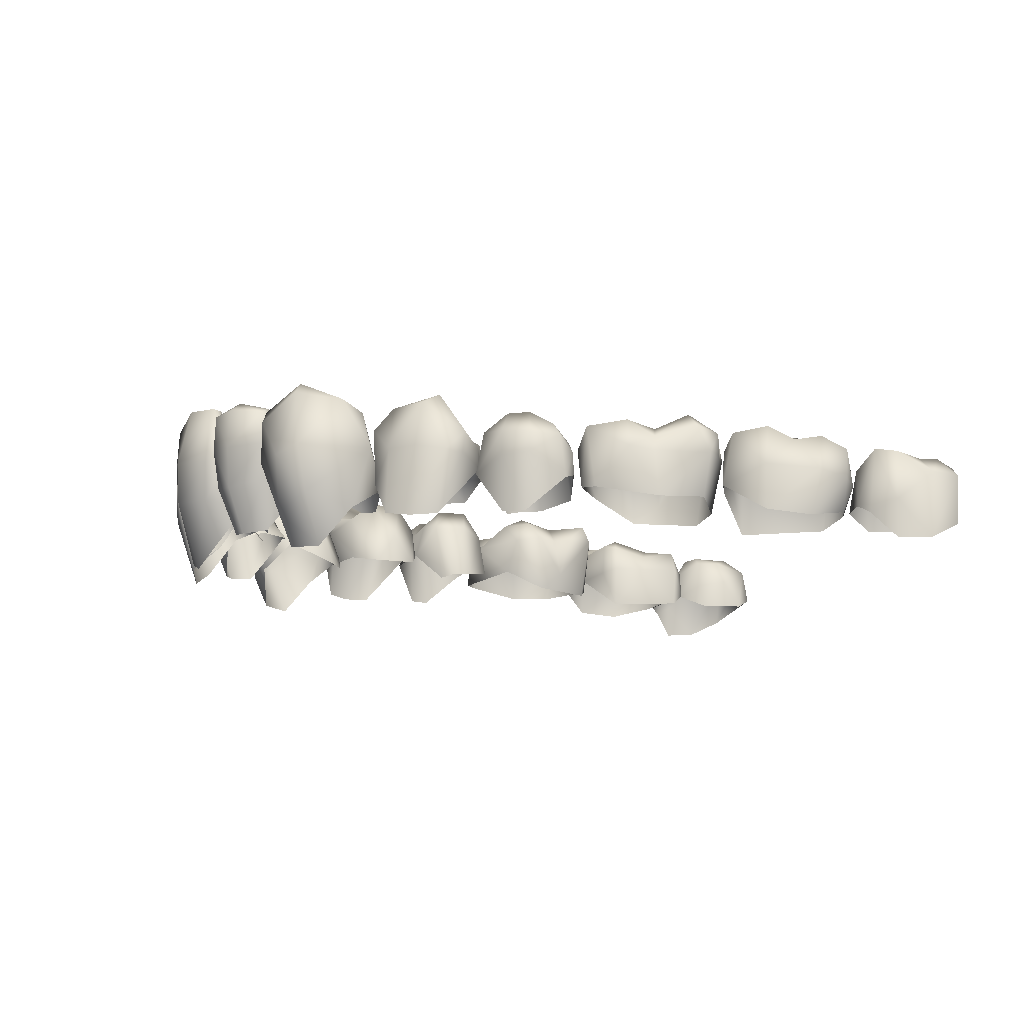
<metadata>
{"format":"obj","ext":"obj","renderer":"f3d","projection":"perspective","resolution":1024,"background":"white","views":[{"elev":-9.7,"azim":80.1,"up":"+Y"}]}
</metadata>
<code>
o mesh-1_meshId1_name
v 19.87 17.97 9.303
v 18.93 16.35 6.191
v 19.3 20.93 8.504
v 18.83 21.26 6.311
v 20.04 22.67 7.152
v 20.12 21.03 4.709
v 22.04 22.41 4.826
v 20.03 21.2 3.352
v 21.5 22.66 1.635
v 21.28 21.24 1.045
v 23.29 22.02 1.018
v 23.92 20.39 0.5801
v 26.42 20.78 1.469
v 28.38 19.64 2.072
v 28.93 21.43 2.291
v 30.05 19.79 3.18
v 29.97 21.86 4.156
v 29.42 20 7.113
v 28.76 21.16 6.928
v 29.61 20.27 9.039
v 28.64 22.32 8.936
v 27.49 21.98 11.66
v 27.23 22.31 9.695
v 23.95 20.72 11.35
v 24.97 19.79 7.049
v 21.76 23.28 7.582
v 25.8 20.33 4.266
v 23.12 22.61 2.168
v 20.39 19.34 18.03
v 18.09 16.99 15.87
v 18.48 21.91 16.4
v 17.37 17.27 14.82
v 18.54 21.86 13.71
v 17.79 17.32 13.2
v 20.63 21.26 11.95
v 20.37 17.75 11.4
v 24.16 20.37 12
v 25.65 18.69 12.24
v 25.95 20.31 12.38
v 26.85 18.3 13.1
v 27 21.4 13.52
v 27.43 20.03 15.88
v 27.25 21.53 15.82
v 26.43 19.85 17.69
v 26.23 21.69 17.65
v 23.9 18.86 19.19
v 23.82 21.97 18.6
v 21.8 21.27 18.28
v 25.12 23.21 17.04
v 22.33 20.67 15.96
v 25.69 23.26 15.53
v 22.82 20.27 14.02
v 25.29 21.19 12.59
v -16.82 18.51 24.38
v -17.2 22.14 24.48
v -14.81 18.05 22.16
v -17.01 23.62 22.61
v -15.34 20.37 20.63
v -18.19 23.42 20.04
v -16.12 18.1 18.81
v -20.49 21.7 18.4
v -20.1 19.2 18.14
v -22.81 21.02 18.89
v -22.6 19.38 18.85
v -25.17 20.13 20.38
v -25.26 15.67 22.19
v -25.52 20.38 21.68
v -24.74 15.58 24.15
v -24.8 20.73 23.78
v -23.61 15.86 25.75
v -23.35 20.62 25.53
v -21.77 18.25 26.35
v -21.31 22.39 26.41
v -19.78 21.21 26.04
v -20 22.59 25.55
v -19.62 22.52 22.65
v -12.98 15.74 35.56
v -14.05 15.88 33.77
v -15.05 19.77 34.18
v -14.35 20.99 32.4
v -15.38 22.71 33.59
v -13.76 23.26 32.77
v -14.87 25.17 33.88
v -12.76 25.98 35.97
v -15.5 24.82 34.39
v -13.39 25.23 36.74
v -13.65 22.3 36.92
v -11.27 25.14 37.77
v -11.43 22.44 37.91
v -9.918 25.52 37.43
v -9.438 22.25 37.22
v -9.105 23.23 36.04
v -8.416 21.12 34.78
v -11.91 22.85 34.31
v -12.17 20.72 31.92
v -12.34 19.39 31.07
v -13.28 18.18 31.98
v 25.26 15.67 22.19
v 25.17 20.13 20.38
v 22.6 19.38 18.85
v 22.81 21.02 18.89
v 20.1 19.2 18.14
v 20.49 21.7 18.4
v 16.12 18.1 18.81
v 18.19 23.42 20.04
v 15.34 20.37 20.63
v 17.01 23.62 22.61
v 14.81 18.05 22.16
v 17.2 22.14 24.48
v 16.82 18.51 24.38
v 19.78 21.21 26.04
v 21.77 18.25 26.35
v 21.31 22.39 26.41
v 23.35 20.62 25.53
v 21.61 24.02 25.03
v 24.12 24.09 23.17
v 23.79 24.73 21.87
v 24.54 21.91 20.06
v -31.68 15.26 -3.707
v -31.74 18.62 -4.404
v -31.61 15.59 -0.4004
v -31.46 18.9 -0.4687
v -28.98 17.64 1.975
v -29.2 21.48 1.262
v -27.02 20.44 1.346
v -28.6 21.64 -1.246
v -26.87 19.57 -1.203
v -29.39 21.03 -5.529
v -27.36 19.74 -5.223
v -27.2 18.96 -7.9
v -25.17 20.84 -7.35
v -24.06 20.67 -7.891
v -24.5 20.87 -5.264
v -23.58 20.25 -4.869
v -23.86 21.73 -2.119
v -22.67 20.99 -1.922
v -23.53 21.2 -0.9492
v -21.65 18.83 -1.717
v -22.62 18.46 -0.6016
v -21.47 15.29 -1.586
v -24.99 17.87 0.793
v 32.87 13.71 -12.19
v 31.48 18.45 -14.82
v 31.84 14.86 -14.59
v 29.1 17.8 -15.58
v 25.45 16.35 -16
v 27.4 18.28 -15.63
v 25.38 19.12 -15.48
v 25.69 20.36 -13.7
v 24.26 19.87 -12.64
v 25.29 20.46 -10.63
v 24.54 19.86 -10.64
v 26.38 18.76 -8.941
v 24.86 16.57 -8.912
v 29.42 18.9 -7.9
v 30.64 16.13 -7.51
v 31.71 20.17 -8.545
v 31.34 15.58 -8.211
v 32.72 16.37 -9.699
v 32.85 13.58 -9.676
v 23.58 20.25 -4.869
v 24.06 20.67 -7.891
v 24.5 20.87 -5.264
v 25.17 20.84 -7.35
v 27.36 19.74 -5.223
v 27.2 18.96 -7.9
v 29.39 21.03 -5.529
v 30.54 20.3 -6.857
v 30.45 21.24 -4.992
v 31.74 18.62 -4.404
v 30.32 20.93 -3.002
v 31.46 18.9 -0.4687
v 30.43 21.83 -1.006
v 29.2 21.48 1.262
v 28.6 21.64 -1.246
v 27.02 20.44 1.346
v 26.87 19.57 -1.203
v 25.47 20.34 0.6699
v 23.86 21.73 -2.119
v 31.61 15.59 -0.4004
v 31.68 15.26 -3.707
v 31.12 18.08 -6.578
v 29.52 15.87 -6.84
v 28.16 18.01 -8.096
v 23.86 16.52 -8.779
v 24.04 18.64 -8.676
v 23.04 18.89 -7.973
v 22.2 18.81 -4.646
v 22.67 20.99 -1.922
v 23.53 21.2 -0.9492
v 22.62 18.46 -0.6016
v 24.99 17.87 0.793
v 21.47 15.29 -1.586
v 14.05 15.88 33.77
v 12.98 15.74 35.56
v 15.05 19.77 34.18
v 13.31 19.23 36.71
v 15.46 22.42 34.36
v 13.65 22.3 36.92
v 15.5 24.82 34.39
v 13.39 25.23 36.74
v 12.76 25.98 35.97
v 11.27 25.14 37.77
v 9.918 25.52 37.43
v 11.43 22.44 37.91
v 9.438 22.25 37.22
v 11.55 19.4 37.46
v 9.525 18.71 36
v 11.82 15.78 36
v -19.87 17.97 9.303
v -19.3 20.93 8.504
v -18.93 16.35 6.191
v -18.83 21.26 6.311
v -19.27 17.71 4.283
v -20.12 21.03 4.709
v -20.03 21.2 3.352
v -22.04 22.41 4.826
v -21.5 22.66 1.635
v -23.12 22.61 2.168
v -23.29 22.02 1.018
v -26.42 20.78 1.469
v -23.92 20.39 0.5801
v -28.38 19.64 2.072
v -23.1 16.56 1.24
v -29.68 16.66 3.613
v -31.84 14.86 -14.59
v -31.48 18.45 -14.82
v -32.87 13.71 -12.19
v -32.04 18.6 -12.76
v -32.72 16.37 -9.699
v -32.26 19.95 -10.03
v -31.71 20.17 -8.545
v -31.2 20.19 -9.676
v -28.3 18.97 -9.375
v -28.64 18.51 -10.96
v -27.5 19.73 -12.21
v -28.48 17.81 -13.71
v -27.4 18.28 -15.63
v -29.1 17.8 -15.58
v -25.45 16.35 -16
v 16.06 17.07 32.48
v 13.68 19.21 30.21
v 14.54 21.05 32.26
v 14.38 20.02 27.1
v 18.54 25.78 30.99
v 20.42 23.87 27.18
v 21.18 24.73 28.76
v 21.33 21.07 26.65
v 21.45 21.27 32.05
v 21.48 17.72 31.46
v 20.21 20.58 33.54
v 18.49 16.45 33.14
v 17.02 20.49 34.49
v -18.09 16.99 15.87
v -20.39 19.34 18.03
v -18.48 21.91 16.4
v -19.91 22.03 17.32
v -20.13 23.47 15.93
v -21.8 21.27 18.28
v -22.33 20.67 15.96
v -25.12 23.21 17.04
v -25.69 23.26 15.53
v -26.23 21.69 17.65
v -27.25 21.53 15.82
v -26.43 19.85 17.69
v -27.43 20.03 15.88
v -27.24 15.72 16.14
v -26.85 18.3 13.1
v 2.762 17.47 33.15
v 6.549 18.97 33.71
v 0.7109 19.17 35.17
v 4.434 24.06 37.71
v 0.07031 21.55 36.68
v 0.375 26.71 39.27
v 0.3906 26.02 40.48
v 4.355 27 39.62
v 4.826 22.61 40.62
v 8.908 26.33 37.99
v 9.168 22.01 38.47
v 9.096 23.11 36.51
v 8.629 19.15 38.3
v 7.992 18.44 35.38
v 7.551 15.32 37.63
v -30.32 20.93 -3.002
v -30.45 21.24 -4.992
v -30.54 20.3 -6.857
v -28.16 18.01 -8.096
v -24.04 18.64 -8.676
v -23.86 16.52 -8.779
v -23.04 18.89 -7.973
v -22.48 15.6 -7.623
v -22.2 18.81 -4.646
v -17.37 17.27 14.82
v -18.54 21.86 13.71
v -17.79 17.32 13.2
v -20.63 21.26 11.95
v -20.37 17.75 11.4
v -24.16 20.37 12
v -25.65 18.69 12.24
v -25.95 20.31 12.38
v -27 21.4 13.52
v -2.762 17.47 33.15
v -0.7109 19.17 35.17
v -6.549 18.97 33.71
v -4.434 24.06 37.71
v -9.096 23.11 36.51
v -4.367 26.73 38.78
v -8.727 26.2 37.34
v -8.908 26.33 37.99
v -9.168 22.01 38.47
v -8.629 19.15 38.3
v -4.537 19.33 40.46
v -4.619 14.1 38.73
v -1.225 14.83 39.05
v 32.04 18.6 -12.76
v 32.26 19.95 -10.03
v 31.2 20.19 -9.676
v 28.3 18.97 -9.375
v 28.64 18.51 -10.96
v 27.5 19.73 -12.21
v 28.48 17.81 -13.71
v 13.71 17.47 26.47
v 15.52 17.26 25.63
v 20.42 23.87 27.18
v 18.28 18.5 25.47
v 20.96 16.64 27.95
v 20.62 13.8 30.29
v 18.01 14.01 32.14
v -20.65 23.56 13.42
v -22.41 22.21 12.38
v -22.82 20.27 14.02
v -25.29 21.19 12.59
v -26.43 22.3 13.92
v -13.68 19.21 30.21
v -16.06 17.07 32.48
v -14.54 21.05 32.26
v -17.02 20.49 34.49
v -16.11 24.6 34.1
v -17.15 23.63 34.44
v -19.96 25.36 32.23
v -20.21 20.58 33.54
v -21.45 21.27 32.05
v -21.48 17.72 31.46
v -21.33 21.07 26.65
v -20.96 16.64 27.95
v -18.28 18.5 25.47
v -21.31 22.51 9.34
v -23.95 20.72 11.35
v -21.76 23.28 7.582
v -24.97 19.79 7.049
v -25.8 20.33 4.266
v -28.25 21.76 6.816
v -28.66 22.83 4.398
v -28.76 21.16 6.928
v -29.97 21.86 4.156
v -29.42 20 7.113
v -30.05 19.79 3.18
v -29.89 16.61 6.93
v -26.43 20.27 -9.838
v -25.69 20.36 -13.7
v -25.29 20.46 -10.63
v -24.26 19.87 -12.64
v -24.54 19.86 -10.64
v -23.38 17.98 -12.94
v -23.84 17.63 -10.71
v -23.3 15.54 -10.94
v -24.86 16.57 -8.912
v -4.355 27 39.62
v -0.375 26.71 39.27
v -0.3906 26.02 40.48
v -0.07031 21.55 36.68
v -0.3633 23.12 40.68
v -0.6895 19.71 40.24
v -20.04 22.67 7.152
v -24.54 21.91 20.06
v -23.79 24.73 21.87
v -21.58 24.25 22.33
v -21.61 24.02 25.03
v 0.05469 16.61 36.92
v 0.6895 19.71 40.24
v 1.225 14.83 39.05
v 4.537 19.33 40.46
v 4.619 14.1 38.73
v 26.43 22.3 13.92
v 25.67 20.51 11.97
v 27.15 17.5 11.99
v 28.32 17.42 11.24
v 29.89 16.61 6.93
v -30.54 19.11 -14.84
v -30.81 19.75 -13.6
v -31.24 19.65 -12.04
v 20 22.59 25.55
v 19.62 22.52 22.65
v 21.58 24.25 22.33
v 20.13 23.47 15.93
v 20.65 23.56 13.42
v 22.41 22.21 12.38
v 9.105 23.23 36.04
v 11.91 22.85 34.31
v 13.76 23.26 32.77
v 12.17 20.72 31.92
v 12.34 19.39 31.07
v 8.854 18.88 31
v -21.18 24.73 28.76
v -20.42 23.87 27.18
v -18.54 25.78 30.99
v -14.38 20.02 27.1
v -15.46 22.42 34.36
v -13.31 19.23 36.71
v -11.82 15.78 36
v 31.24 19.65 -12.04
v 30.81 19.75 -13.6
v 30.54 19.11 -14.84
v 21.31 22.51 9.34
v 22.48 15.6 -7.623
v 21.65 18.83 -1.717
v 23.54 15.57 -14.54
v 23.38 17.98 -12.94
v 23.3 15.54 -10.94
v 23.84 17.63 -10.71
v 23.61 15.86 25.75
v 24.8 20.73 23.78
v 24.74 15.58 24.15
v 25.52 20.38 21.68
v -18.49 16.45 33.14
v -20.62 13.8 30.29
v -19.35 26.18 31.77
v 20.87 21.53 20.42
v 28.66 22.83 4.398
v 28.25 21.76 6.816
v -24.12 24.09 23.17
v 29.68 16.66 3.613
v 23.1 16.56 1.24
v -27.15 17.5 11.99
v -25.67 20.51 11.97
v -27.49 21.98 11.66
v -28.32 17.42 11.24
v -8.854 18.88 31
v -8.232 19.23 32.94
v -9.525 18.71 36
v 19.91 22.03 17.32
v -15.52 17.26 25.63
v -13.71 17.47 26.47
v 19.96 25.36 32.23
v 17.15 23.63 34.44
v 16.11 24.6 34.1
v 19.35 26.18 31.77
v -25.47 20.34 0.6699
v -26.38 18.76 -8.941
v -29.42 18.9 -7.9
v -30.64 16.13 -7.51
v -23.54 15.57 -14.54
v -25.38 19.12 -15.48
v 28.98 17.64 1.975
v -27.23 22.31 9.695
v -28.64 22.32 8.936
v 26.43 20.27 -9.838
v -23.9 18.86 19.19
v -23.82 21.97 18.6
v -0.05469 16.61 36.92
v -11.55 19.4 37.46
v -21.11 15.96 1.871
v -21.28 21.24 1.045
v 21.11 15.96 1.871
v 19.27 17.71 4.283
v 8.727 26.2 37.34
v 4.367 26.73 38.78
v -28.93 21.43 2.291
v 15.38 22.71 33.59
v 14.35 20.99 32.4
v 13.28 18.18 31.98
v -7.992 18.44 35.38
v -7.551 15.32 37.63
v 14.87 25.17 33.88
v 8.416 21.12 34.78
v 8.232 19.23 32.94
v -29.52 15.87 -6.84
v -31.12 18.08 -6.578
v -30.43 21.83 -1.006
v -29.61 20.27 9.039
v 0.3633 23.12 40.68
v -4.826 22.61 40.62
v -18.01 14.01 32.14
v -20.87 21.53 20.42
v -26.33 15.74 17.61
v 26.33 15.74 17.61
v 27.24 15.72 16.14
v -32.85 13.58 -9.676
v -31.34 15.58 -8.211
f 3 2 1
f 3 4 2
f 5 4 3
f 5 6 4
f 7 6 5
f 7 8 6
f 9 8 7
f 9 10 8
f 11 10 9
f 11 12 10
f 13 12 11
f 13 14 12
f 15 14 13
f 15 16 14
f 17 16 15
f 17 18 16
f 19 18 17
f 19 20 18
f 21 20 19
f 21 22 20
f 23 22 21
f 23 24 22
f 25 24 23
f 25 26 24
f 27 26 25
f 27 7 26
f 28 7 27
f 28 9 7
f 11 9 28
f 31 30 29
f 31 32 30
f 33 32 31
f 33 34 32
f 35 34 33
f 35 36 34
f 37 36 35
f 37 38 36
f 39 38 37
f 39 40 38
f 41 40 39
f 41 42 40
f 43 42 41
f 43 44 42
f 45 44 43
f 45 46 44
f 47 46 45
f 47 48 46
f 49 48 47
f 49 50 48
f 51 50 49
f 51 52 50
f 53 52 51
f 53 37 52
f 39 37 53
f 56 55 54
f 56 57 55
f 58 57 56
f 58 59 57
f 60 59 58
f 60 61 59
f 62 61 60
f 62 63 61
f 64 63 62
f 64 65 63
f 66 65 64
f 66 67 65
f 68 67 66
f 68 69 67
f 70 69 68
f 70 71 69
f 72 71 70
f 72 73 71
f 74 73 72
f 74 75 73
f 55 75 74
f 55 76 75
f 57 76 55
f 57 59 76
f 79 78 77
f 79 80 78
f 81 80 79
f 81 82 80
f 83 82 81
f 83 84 82
f 85 84 83
f 85 86 84
f 87 86 85
f 87 88 86
f 89 88 87
f 89 90 88
f 91 90 89
f 91 92 90
f 93 92 91
f 93 94 92
f 95 94 93
f 95 82 94
f 96 82 95
f 96 80 82
f 97 80 96
f 97 78 80
f 100 99 98
f 100 101 99
f 102 101 100
f 102 103 101
f 104 103 102
f 104 105 103
f 106 105 104
f 106 107 105
f 108 107 106
f 108 109 107
f 110 109 108
f 110 111 109
f 112 111 110
f 112 113 111
f 114 113 112
f 114 115 113
f 116 115 114
f 116 117 115
f 118 117 116
f 118 101 117
f 99 101 118
f 121 120 119
f 121 122 120
f 123 122 121
f 123 124 122
f 125 124 123
f 125 126 124
f 127 126 125
f 127 128 126
f 129 128 127
f 129 130 128
f 131 130 129
f 131 132 130
f 133 132 131
f 133 134 132
f 135 134 133
f 135 136 134
f 137 136 135
f 137 138 136
f 139 138 137
f 139 140 138
f 141 140 139
f 144 143 142
f 144 145 143
f 146 145 144
f 146 147 145
f 148 147 146
f 148 149 147
f 150 149 148
f 150 151 149
f 152 151 150
f 152 153 151
f 154 153 152
f 154 155 153
f 156 155 154
f 156 157 155
f 158 157 156
f 158 159 157
f 160 159 158
f 160 142 159
f 163 162 161
f 163 164 162
f 165 164 163
f 165 166 164
f 167 166 165
f 167 168 166
f 169 168 167
f 169 170 168
f 171 170 169
f 171 172 170
f 173 172 171
f 173 174 172
f 175 174 173
f 175 176 174
f 177 176 175
f 177 178 176
f 179 178 177
f 181 170 180
f 181 182 170
f 183 182 181
f 183 184 182
f 185 184 183
f 185 186 184
f 187 186 185
f 187 162 186
f 188 162 187
f 188 161 162
f 189 161 188
f 189 179 161
f 190 179 189
f 190 178 179
f 191 178 190
f 191 192 178
f 193 192 191
f 196 195 194
f 196 197 195
f 198 197 196
f 198 199 197
f 200 199 198
f 200 201 199
f 202 201 200
f 202 203 201
f 204 203 202
f 204 205 203
f 206 205 204
f 206 207 205
f 208 207 206
f 208 209 207
f 212 211 210
f 212 213 211
f 214 213 212
f 214 215 213
f 216 215 214
f 216 217 215
f 218 217 216
f 218 219 217
f 220 219 218
f 220 221 219
f 222 221 220
f 222 223 221
f 224 223 222
f 224 225 223
f 228 227 226
f 228 229 227
f 230 229 228
f 230 231 229
f 232 231 230
f 232 233 231
f 234 233 232
f 234 235 233
f 236 235 234
f 236 237 235
f 238 237 236
f 238 239 237
f 240 239 238
f 240 226 239
f 243 242 241
f 243 244 242
f 245 244 243
f 245 246 244
f 247 246 245
f 247 248 246
f 249 248 247
f 249 250 248
f 251 250 249
f 251 252 250
f 253 252 251
f 253 241 252
f 243 241 253
f 256 255 254
f 256 257 255
f 258 257 256
f 258 259 257
f 260 259 258
f 260 261 259
f 262 261 260
f 262 263 261
f 264 263 262
f 264 265 263
f 266 265 264
f 266 267 265
f 268 267 266
f 271 270 269
f 271 272 270
f 273 272 271
f 273 274 272
f 275 274 273
f 275 276 274
f 277 276 275
f 277 278 276
f 279 278 277
f 279 280 278
f 281 280 279
f 281 282 280
f 283 282 281
f 284 120 122
f 284 285 120
f 128 285 284
f 128 286 285
f 130 286 128
f 130 287 286
f 288 287 130
f 288 289 287
f 290 289 288
f 290 291 289
f 292 291 290
f 292 140 291
f 138 140 292
f 293 256 254
f 293 294 256
f 295 294 293
f 295 296 294
f 297 296 295
f 297 298 296
f 299 298 297
f 299 300 298
f 268 300 299
f 268 301 300
f 266 301 268
f 266 264 301
f 304 303 302
f 304 305 303
f 306 305 304
f 306 307 305
f 308 307 306
f 308 309 307
f 306 309 308
f 306 310 309
f 311 310 306
f 311 312 310
f 313 312 311
f 313 314 312
f 315 142 143
f 315 159 142
f 316 159 315
f 316 157 159
f 317 157 316
f 317 318 157
f 319 318 317
f 319 320 318
f 321 320 319
f 321 147 320
f 145 147 321
f 244 322 242
f 244 323 322
f 324 323 244
f 324 325 323
f 248 325 324
f 248 326 325
f 250 326 248
f 250 327 326
f 252 327 250
f 252 328 327
f 241 328 252
f 294 258 256
f 294 329 258
f 296 329 294
f 296 330 329
f 298 330 296
f 298 331 330
f 332 331 298
f 332 262 331
f 333 262 332
f 333 264 262
f 301 264 333
f 336 335 334
f 336 337 335
f 338 337 336
f 338 339 337
f 340 339 338
f 340 341 339
f 342 341 340
f 342 343 341
f 344 343 342
f 344 345 343
f 346 345 344
f 349 348 347
f 349 350 348
f 351 350 349
f 351 352 350
f 353 352 351
f 353 354 352
f 355 354 353
f 355 356 354
f 357 356 355
f 357 358 356
f 225 358 357
f 359 236 234
f 359 360 236
f 361 360 359
f 361 362 360
f 363 362 361
f 363 364 362
f 365 364 363
f 365 366 364
f 367 366 365
f 368 307 309
f 368 369 307
f 370 369 368
f 370 371 369
f 372 371 370
f 372 373 371
f 312 373 372
f 312 314 373
f 211 348 210
f 211 347 348
f 374 347 211
f 374 349 347
f 217 349 374
f 217 351 349
f 219 351 217
f 219 221 351
f 375 65 67
f 375 63 65
f 376 63 375
f 376 377 63
f 378 377 376
f 378 76 377
f 75 76 378
f 379 273 271
f 379 380 273
f 381 380 379
f 381 382 380
f 383 382 381
f 383 281 382
f 283 281 383
f 45 49 47
f 45 51 49
f 43 51 45
f 43 384 51
f 41 384 43
f 41 53 384
f 39 53 41
f 386 385 24
f 386 22 385
f 387 22 386
f 387 20 22
f 388 20 387
f 388 18 20
f 16 18 388
f 227 239 226
f 227 389 239
f 390 389 227
f 390 237 389
f 391 237 390
f 391 235 237
f 233 235 391
f 392 109 111
f 392 393 109
f 115 393 392
f 115 394 393
f 117 394 115
f 117 101 394
f 50 395 48
f 50 396 395
f 52 396 50
f 52 397 396
f 37 397 52
f 37 35 397
f 202 398 204
f 202 399 398
f 400 399 202
f 400 401 399
f 402 401 400
f 402 403 401
f 404 344 342
f 404 405 344
f 406 405 404
f 406 407 405
f 336 407 406
f 336 334 407
f 81 85 83
f 81 408 85
f 79 408 81
f 79 409 408
f 77 409 79
f 77 410 409
f 315 411 316
f 315 412 411
f 143 412 315
f 143 413 412
f 145 413 143
f 145 321 413
f 5 26 7
f 5 414 26
f 3 414 5
f 3 24 414
f 1 24 3
f 1 386 24
f 415 187 185
f 415 188 187
f 193 188 415
f 193 416 188
f 191 416 193
f 191 190 416
f 417 148 146
f 417 418 148
f 419 418 417
f 419 420 418
f 154 420 419
f 154 152 420
f 421 114 112
f 421 422 114
f 423 422 421
f 423 424 422
f 98 424 423
f 98 99 424
f 341 337 339
f 341 425 337
f 343 425 341
f 343 426 425
f 345 426 343
f 406 338 336
f 406 427 338
f 404 427 406
f 404 340 427
f 342 340 404
f 393 107 109
f 393 105 107
f 428 105 393
f 428 103 105
f 101 103 428
f 27 15 13
f 27 429 15
f 430 429 27
f 430 19 429
f 21 19 430
f 378 73 75
f 378 71 73
f 431 71 378
f 431 69 71
f 67 69 431
f 432 16 388
f 432 14 16
f 433 14 432
f 433 12 14
f 10 12 433
f 348 434 210
f 348 435 434
f 436 435 348
f 436 434 435
f 437 434 436
f 95 438 96
f 95 439 438
f 93 439 95
f 93 440 439
f 91 440 93
f 48 29 46
f 48 441 29
f 395 441 48
f 395 31 441
f 33 31 395
f 405 346 344
f 405 442 346
f 407 442 405
f 407 443 442
f 334 443 407
f 444 251 249
f 444 445 251
f 446 445 444
f 446 253 445
f 243 253 446
f 446 245 243
f 446 447 245
f 444 447 446
f 444 247 447
f 249 247 444
f 141 125 123
f 141 448 125
f 139 448 141
f 139 137 448
f 321 412 413
f 321 411 412
f 319 411 321
f 319 317 411
f 234 449 359
f 234 450 449
f 232 450 234
f 232 451 450
f 363 367 365
f 363 449 367
f 361 449 363
f 361 359 449
f 452 364 366
f 452 453 364
f 240 453 452
f 240 238 453
f 360 238 236
f 360 453 238
f 362 453 360
f 362 364 453
f 391 231 233
f 391 229 231
f 390 229 391
f 390 227 229
f 172 180 170
f 172 454 180
f 174 454 172
f 174 176 454
f 455 436 348
f 455 456 436
f 352 456 455
f 352 354 456
f 149 320 147
f 149 457 320
f 151 457 149
f 151 153 457
f 458 263 265
f 458 459 263
f 259 459 458
f 259 261 459
f 460 373 314
f 460 371 373
f 303 371 460
f 303 305 371
f 409 89 87
f 409 461 89
f 410 461 409
f 410 440 461
f 462 214 212
f 462 463 214
f 224 463 462
f 224 222 463
f 464 10 433
f 464 465 10
f 2 465 464
f 2 4 465
f 466 278 280
f 466 467 278
f 280 467 466
f 280 272 467
f 357 223 225
f 357 468 223
f 355 468 357
f 355 353 468
f 196 469 198
f 196 470 469
f 194 470 196
f 194 471 470
f 472 306 304
f 472 311 306
f 473 311 472
f 473 313 311
f 469 200 198
f 469 474 200
f 400 474 469
f 400 202 474
f 475 399 401
f 475 398 399
f 206 398 475
f 206 204 398
f 476 401 403
f 476 475 401
f 208 475 476
f 208 206 475
f 477 287 289
f 477 478 287
f 119 478 477
f 119 120 478
f 284 126 128
f 284 479 126
f 122 479 284
f 122 124 479
f 463 216 214
f 463 218 216
f 220 218 463
f 480 436 456
f 480 437 436
f 358 437 480
f 132 288 130
f 132 290 288
f 292 290 132
f 468 221 223
f 468 351 221
f 353 351 468
f 481 275 273
f 481 277 275
f 382 277 481
f 133 127 135
f 133 129 127
f 131 129 133
f 448 127 125
f 448 135 127
f 137 135 448
f 84 94 82
f 84 92 94
f 90 92 84
f 465 8 10
f 465 6 8
f 4 6 465
f 482 368 309
f 482 370 368
f 372 370 482
f 199 205 197
f 199 203 205
f 201 203 199
f 430 23 21
f 430 25 23
f 27 25 430
f 425 335 337
f 425 483 335
f 426 483 425
f 332 301 333
f 332 300 301
f 298 300 332
f 171 175 173
f 171 167 175
f 169 167 171
f 260 331 262
f 260 329 331
f 258 329 260
f 197 209 195
f 197 207 209
f 205 207 197
f 484 63 377
f 484 61 63
f 59 61 484
f 467 276 278
f 467 274 276
f 272 274 467
f 318 155 157
f 318 153 155
f 457 153 318
f 213 374 211
f 213 215 374
f 354 480 456
f 354 356 480
f 461 91 89
f 461 440 91
f 84 88 90
f 84 86 88
f 408 87 85
f 408 409 87
f 310 482 309
f 310 312 482
f 305 369 371
f 305 307 369
f 255 259 458
f 255 257 259
f 484 76 59
f 484 377 76
f 376 431 378
f 376 375 431
f 74 54 55
f 74 72 54
f 485 265 267
f 485 458 265
f 455 350 352
f 455 348 350
f 486 44 46
f 486 487 44
f 35 396 397
f 35 33 396
f 428 394 101
f 428 393 394
f 392 113 115
f 392 111 113
f 429 17 15
f 429 19 17
f 28 13 11
f 28 27 13
f 42 487 40
f 42 44 487
f 189 416 190
f 189 188 416
f 167 177 175
f 167 165 177
f 182 168 170
f 182 184 168
f 184 166 168
f 184 186 166
f 162 166 186
f 162 164 166
f 179 163 161
f 179 177 163
f 118 424 99
f 118 116 424
f 176 192 454
f 176 178 192
f 402 470 471
f 402 400 470
f 488 230 228
f 488 489 230
f 489 232 230
f 489 451 232
f 152 418 420
f 152 150 418
f 367 450 451
f 367 449 450
f 134 292 132
f 134 136 292
f 422 116 114
f 422 424 116
f 380 481 273
f 380 382 481
f 270 280 282
f 270 272 280
f 478 286 287
f 478 120 286
f 279 382 281
f 279 277 382
f 106 104 108
f 253 251 445
f 385 22 24
f 24 26 414
f 320 457 318
f 330 331 329
f 418 150 148
f 459 261 263
f 480 356 358
f 463 222 220
f 285 286 120
f 124 126 479
f 215 217 374
f 138 292 136
f 389 237 239
f 58 56 60
f 177 165 163
f 375 67 431
f 411 317 316
f 395 396 33
f 340 338 427
f 53 51 384
f 29 441 31
f 470 400 469
f 372 482 312
f 202 200 474
f 247 245 447

</code>
